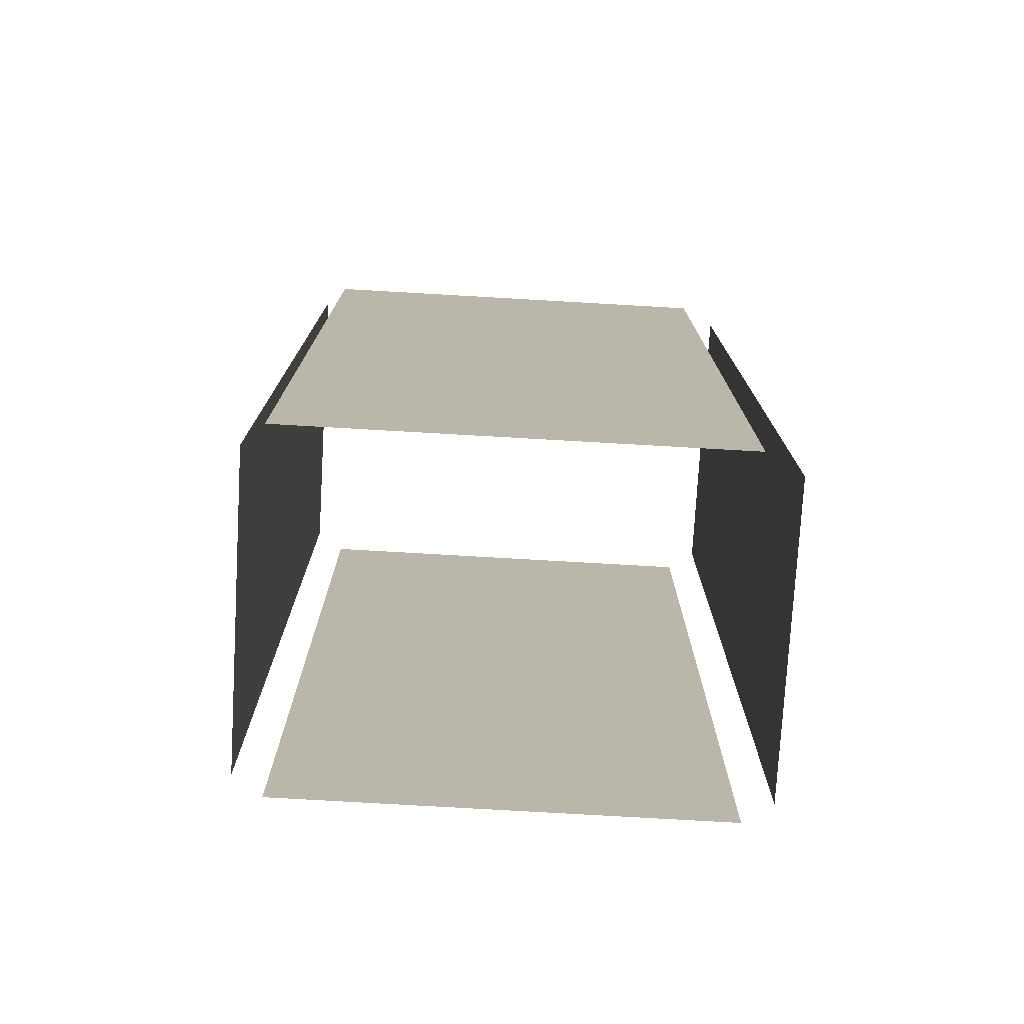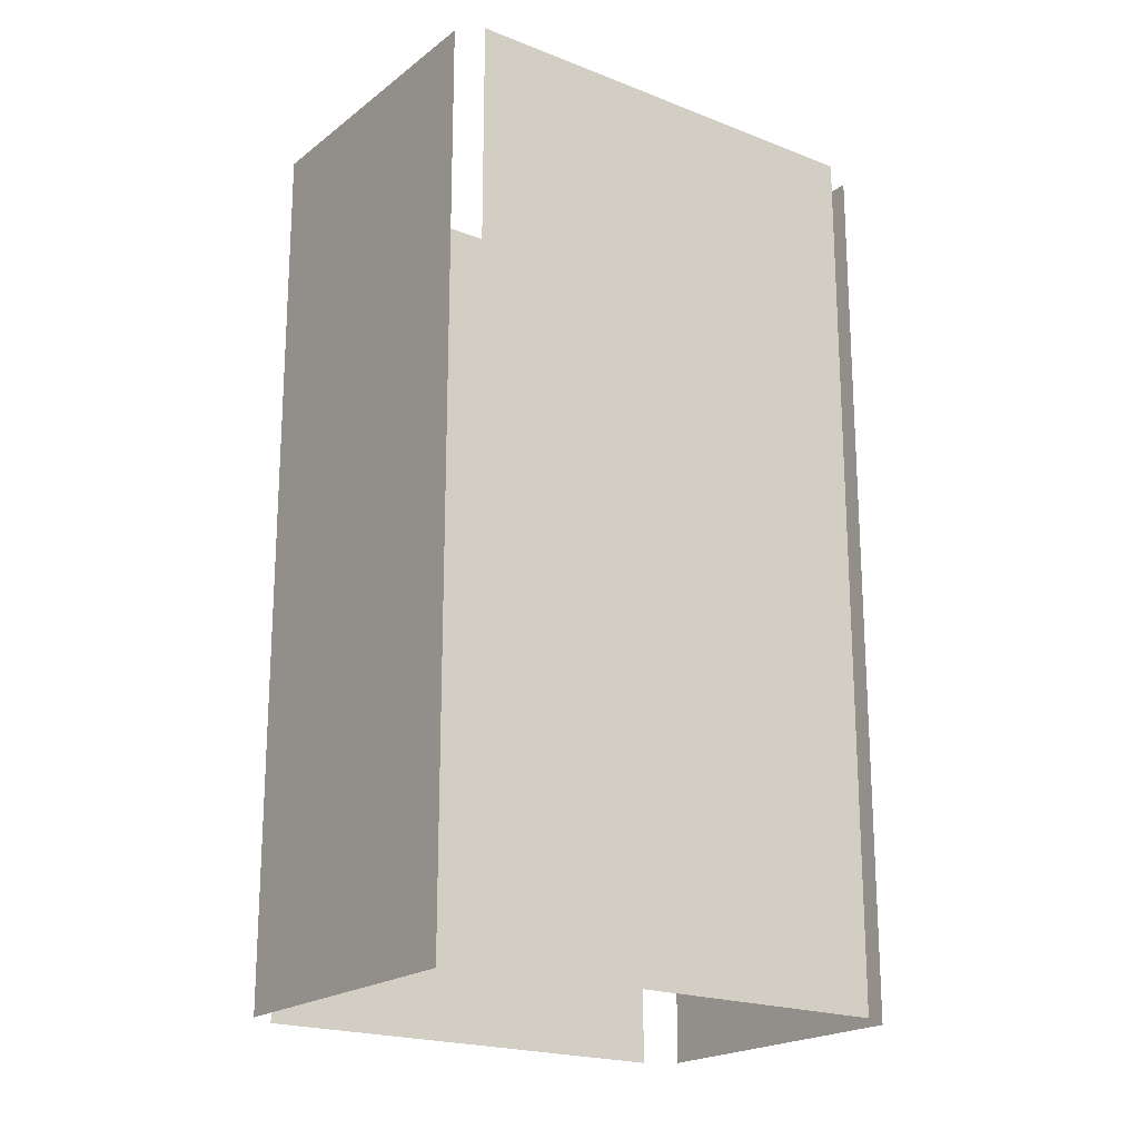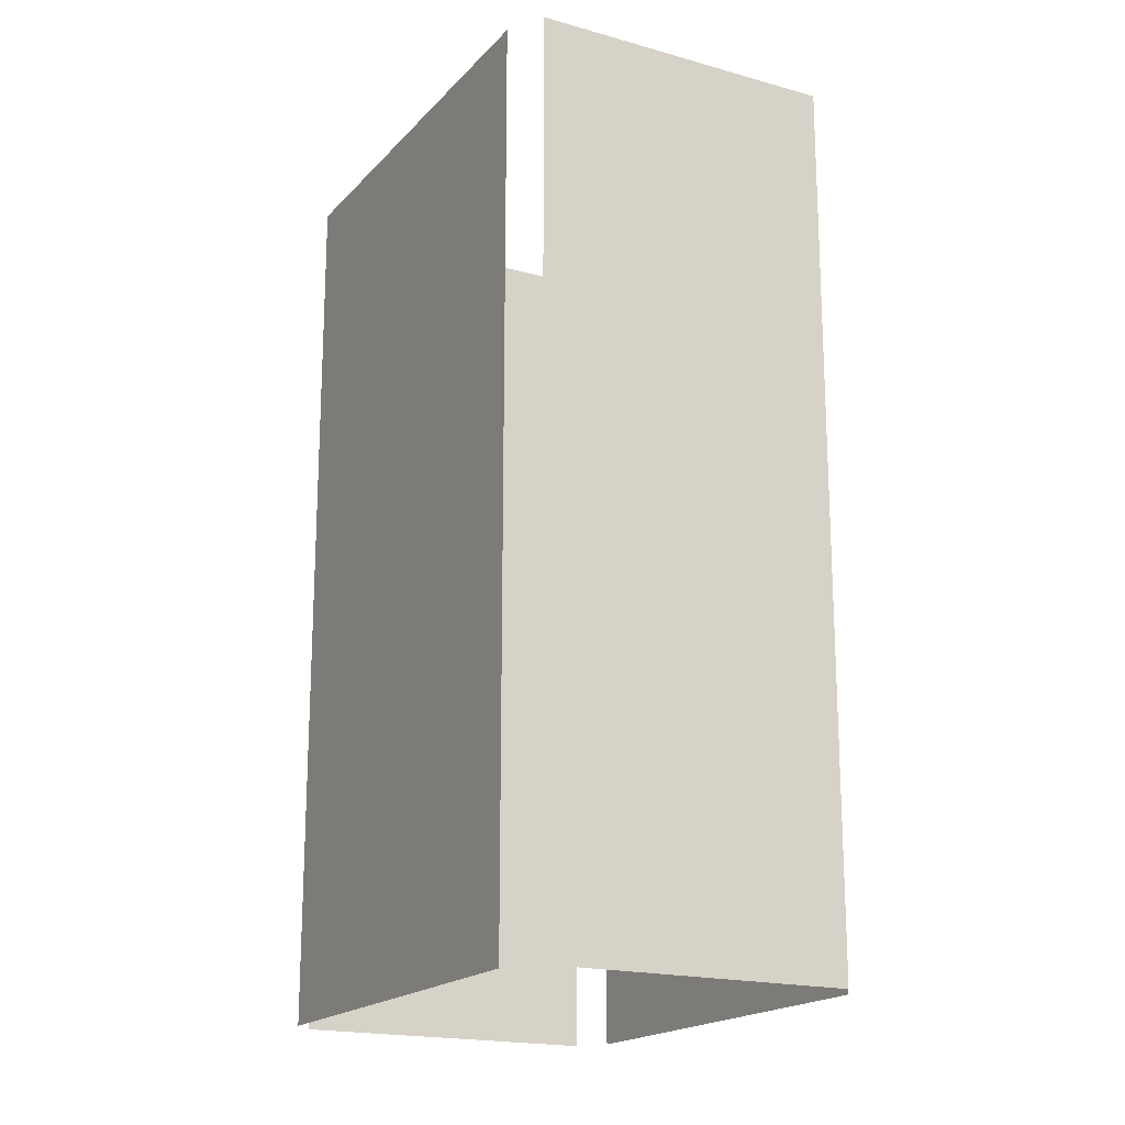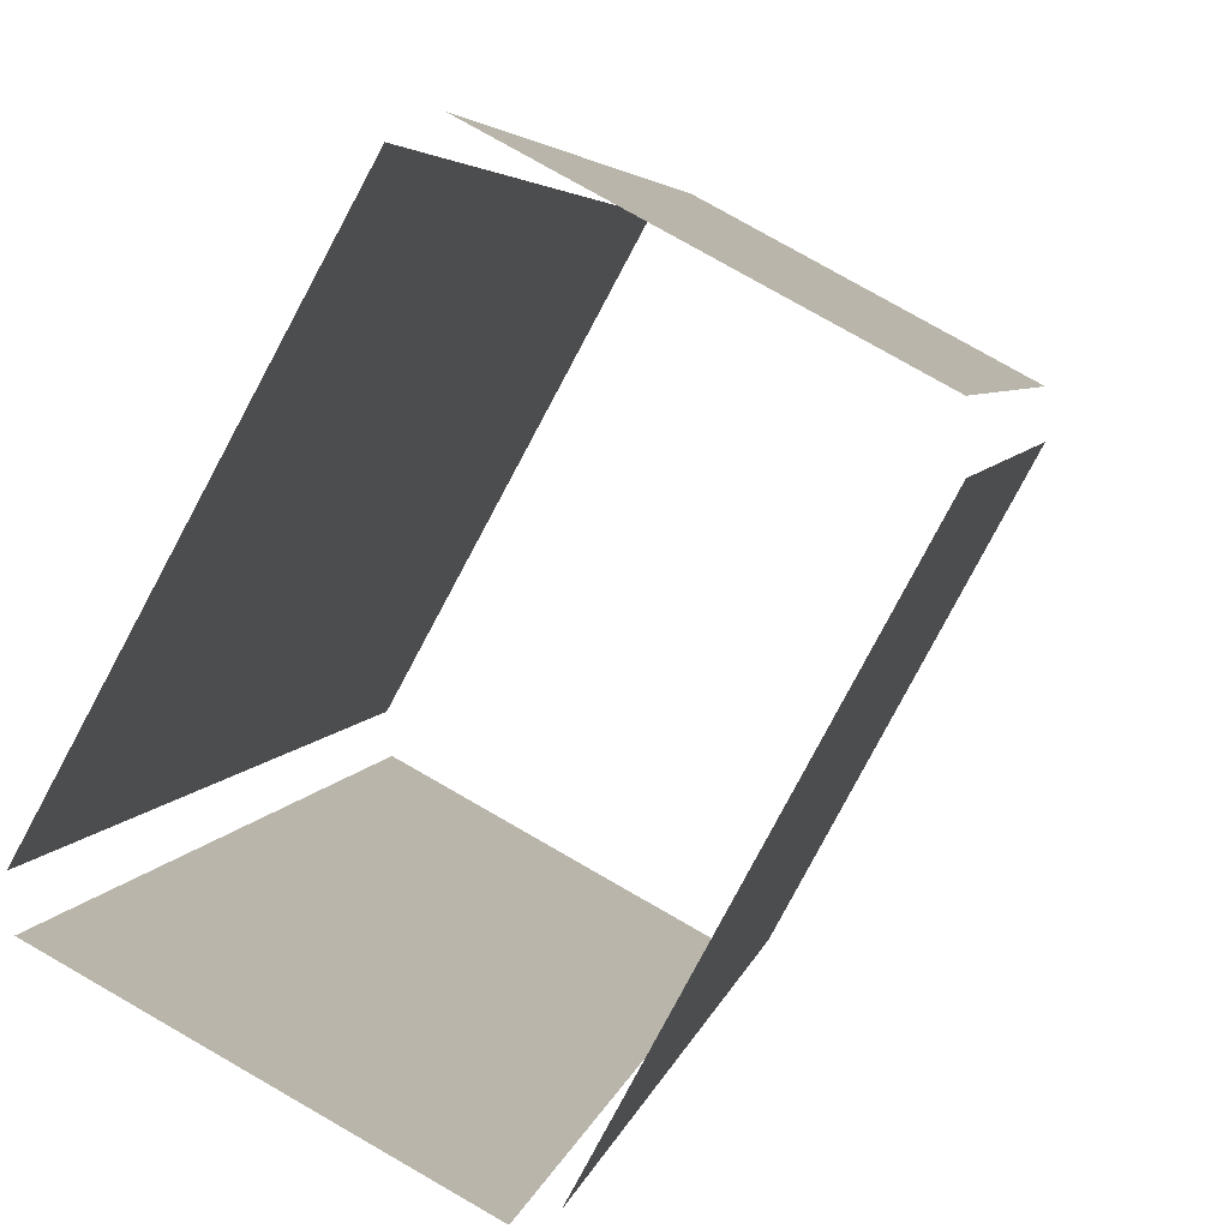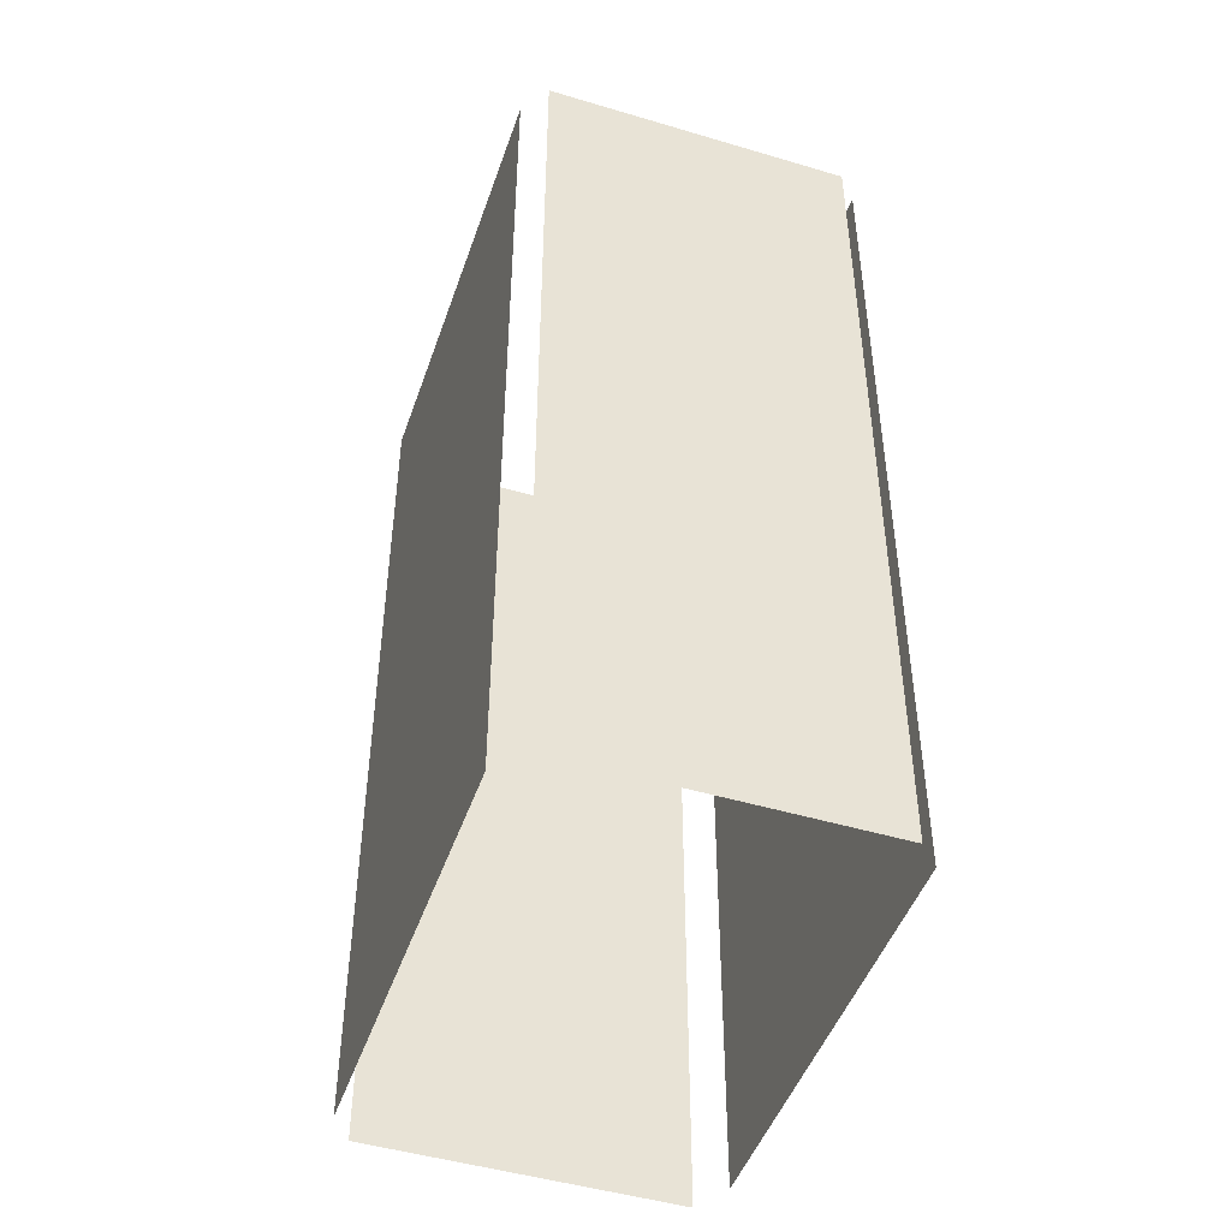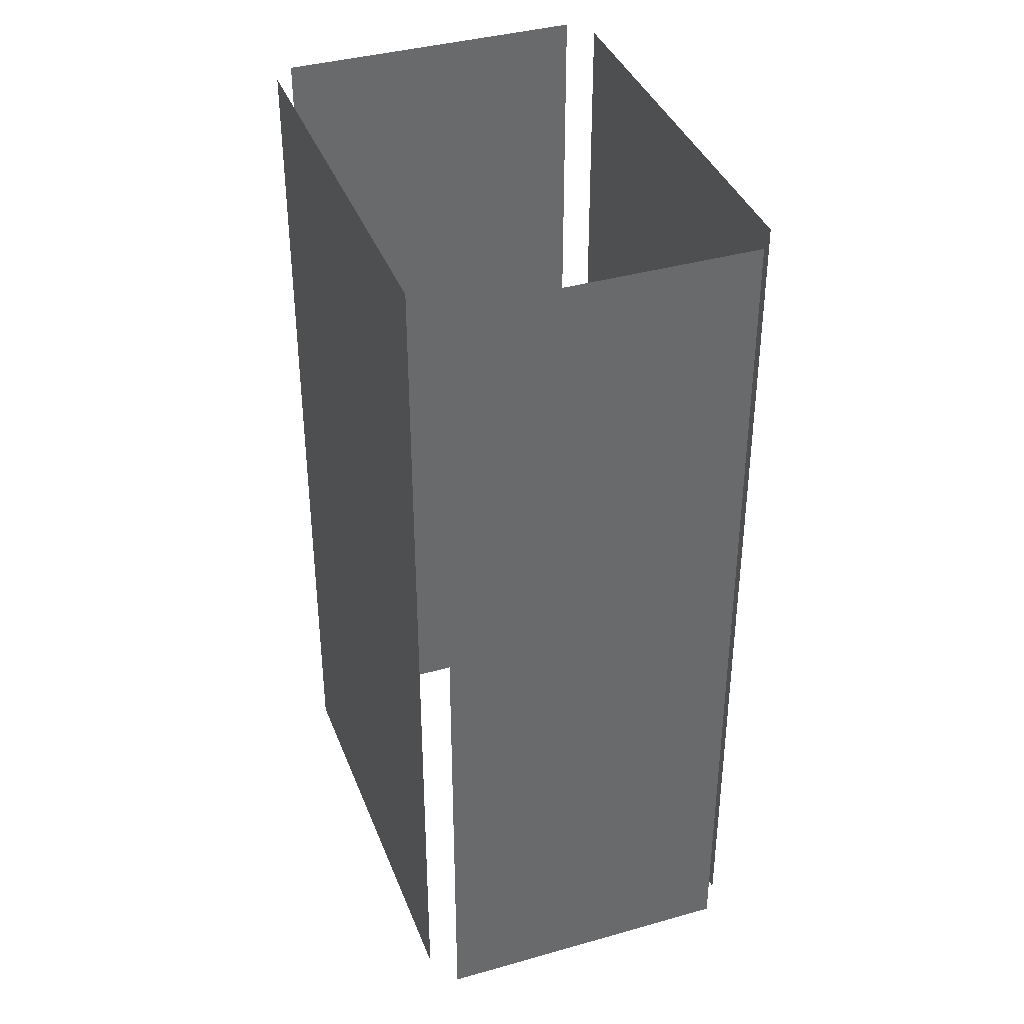
<metadata>
{"format":"obj","ext":"obj","renderer":"f3d","projection":"perspective","resolution":1024,"background":"white","views":[{"elev":-76.3,"azim":58.2,"up":"+Z"},{"elev":-20.2,"azim":25.5,"up":"+Z"},{"elev":-18.5,"azim":123.0,"up":"+Z"},{"elev":4.0,"azim":9.5,"up":"+Y"},{"elev":-47.1,"azim":-47.2,"up":"+Z"},{"elev":38.2,"azim":131.7,"up":"+Z"}]}
</metadata>
<code>
o geometryt000010000010000110010110000110000110100000010110st15
v 1215 -80.17 187.9
v 1208 -91.61 187.9
v 1208 -91.61 214.4
v 1215 -80.17 214.4
v 1208 -92.65 187.9
v 1217 -97 187.9
v 1217 -97 214.4
v 1208 -92.65 214.4
v 1224 -84.05 187.9
v 1216 -79.7 187.9
v 1216 -79.7 214.4
v 1224 -84.05 214.4
v 1217 -96.73 214.4
v 1217 -96.73 187.9
v 1224 -85.29 187.9
v 1224 -85.29 214.4
f 1 2 3
f 4 1 3
f 5 6 7
f 8 5 7
f 9 10 11
f 12 9 11
f 13 14 15
f 13 15 16

</code>
